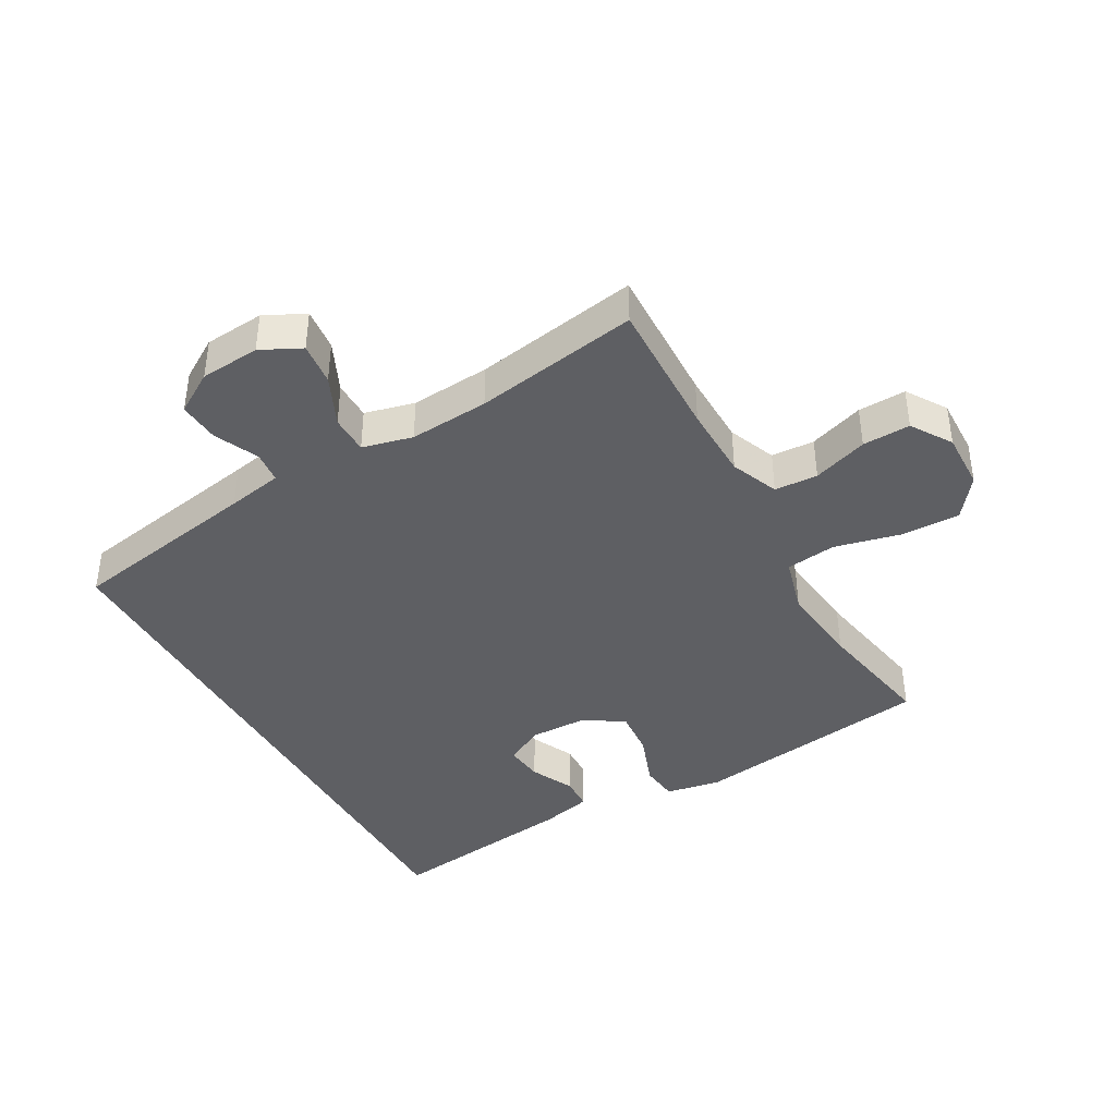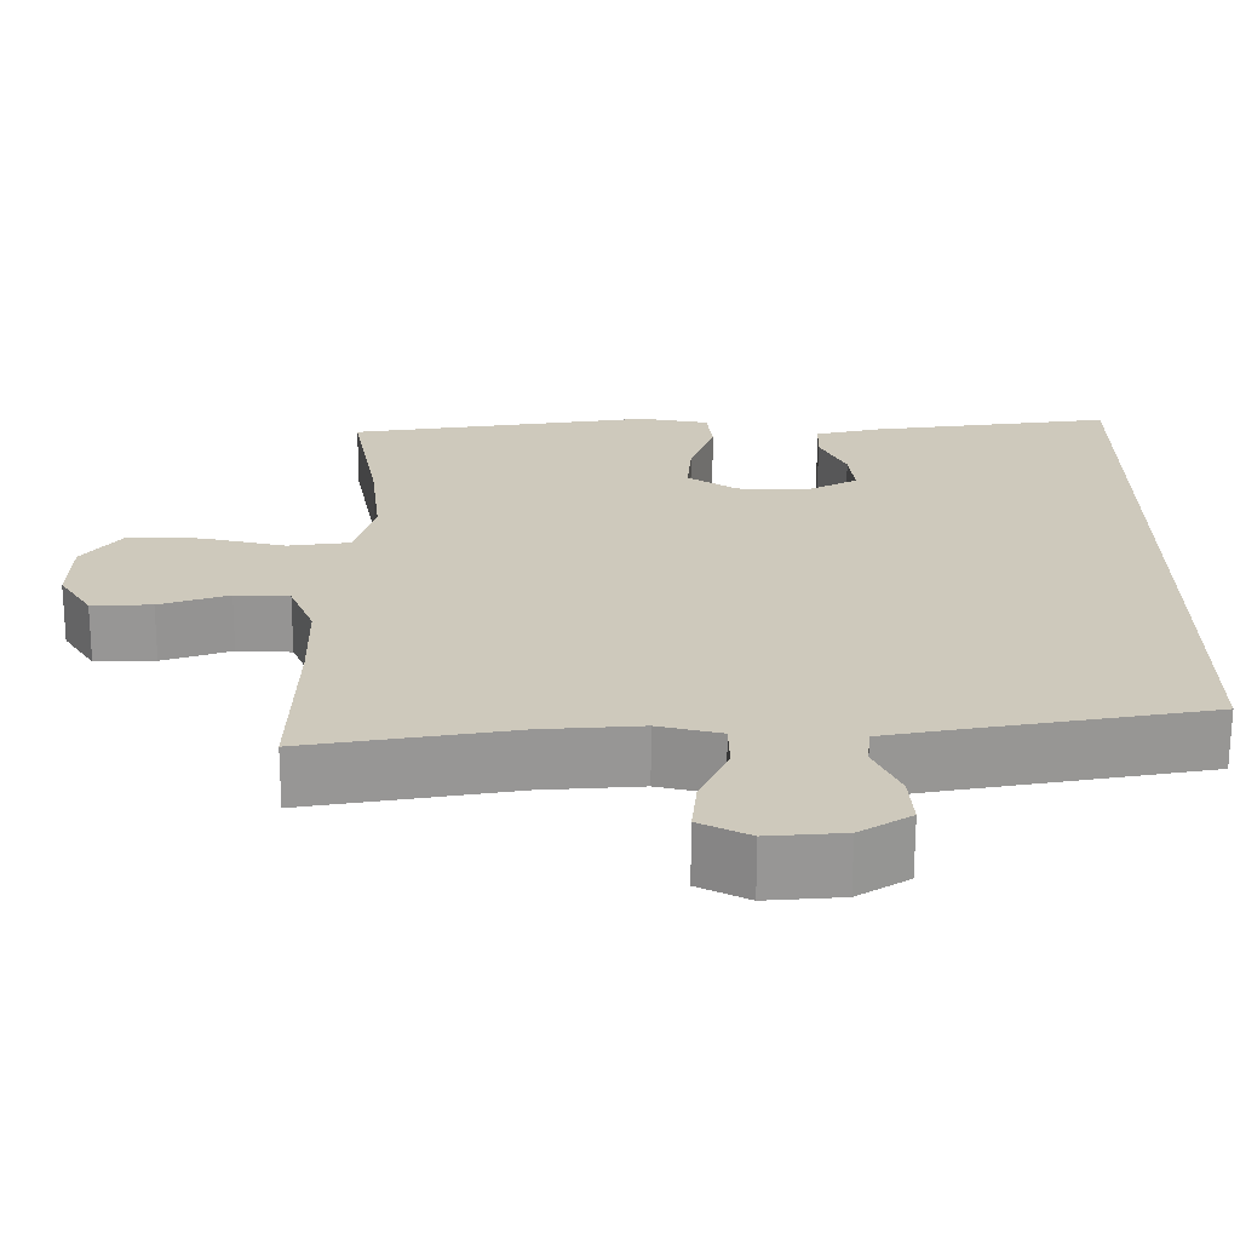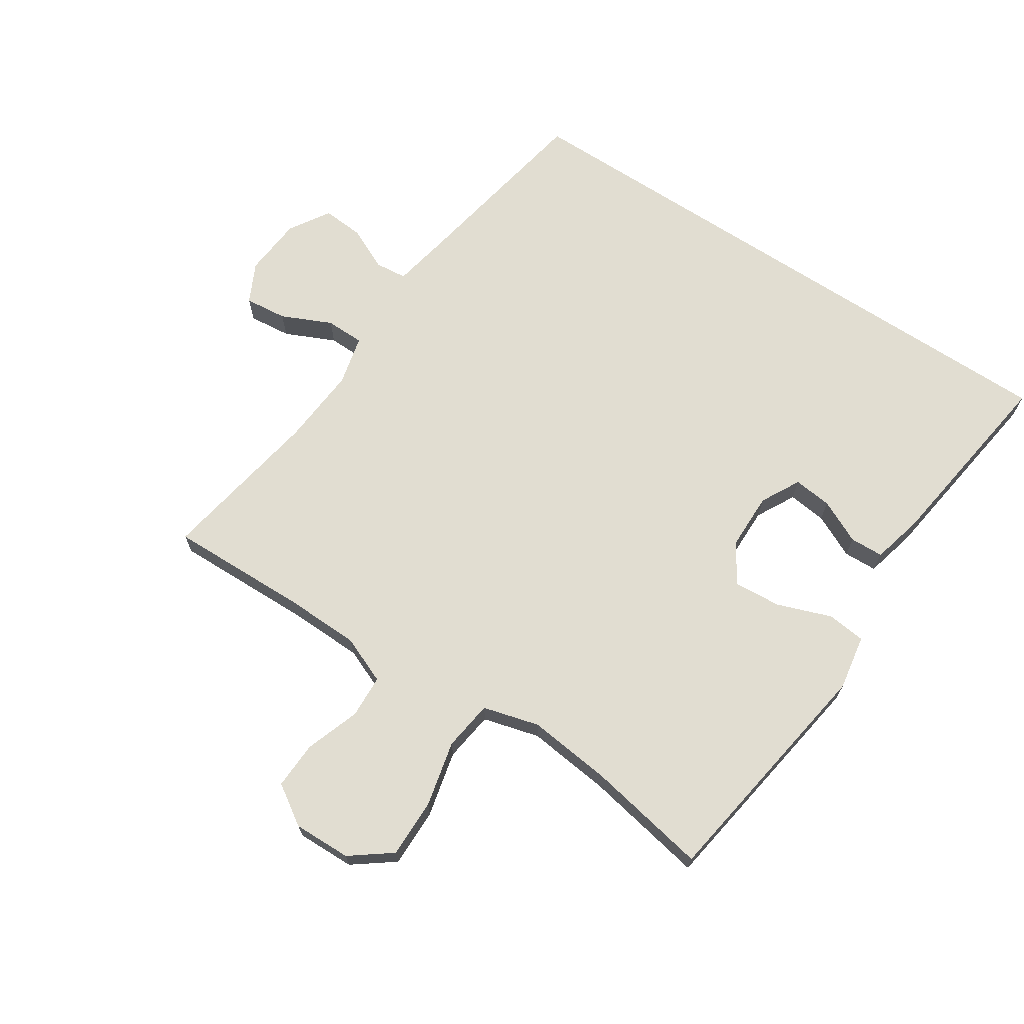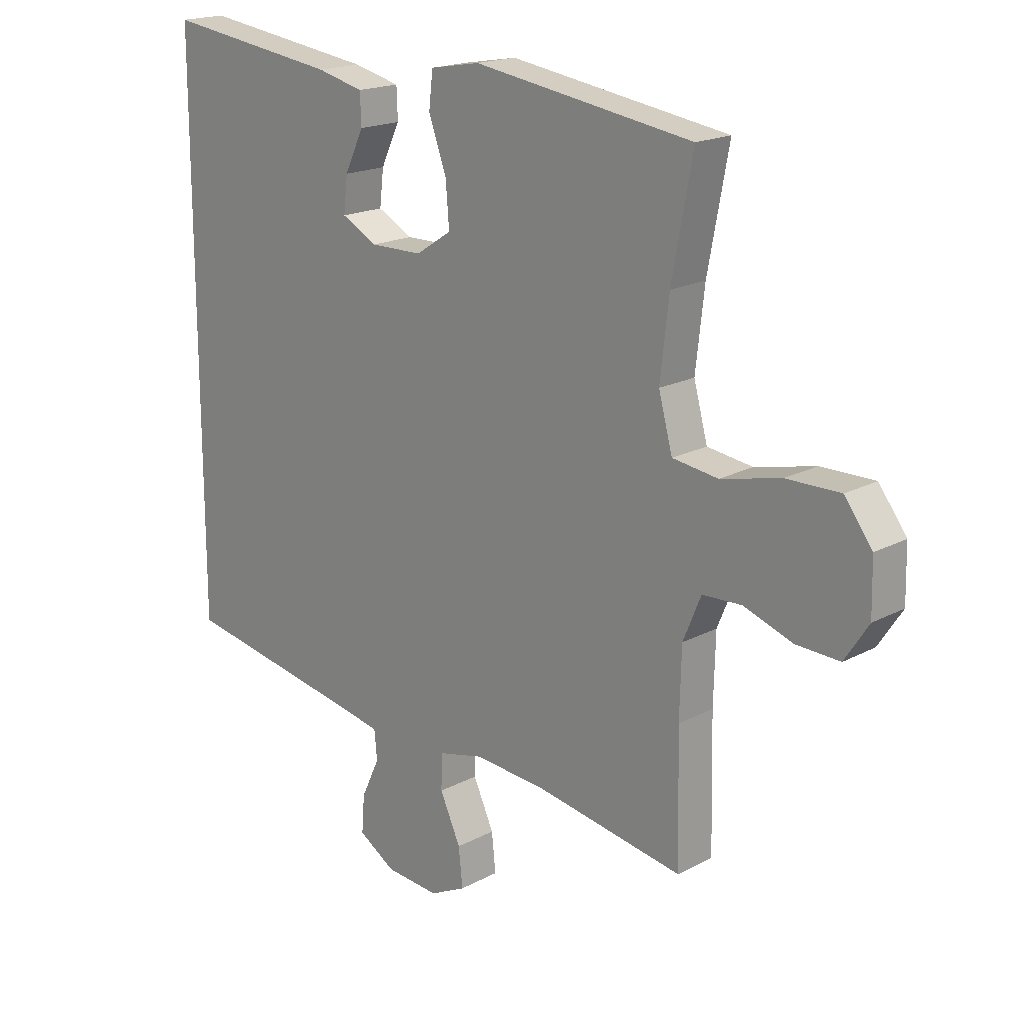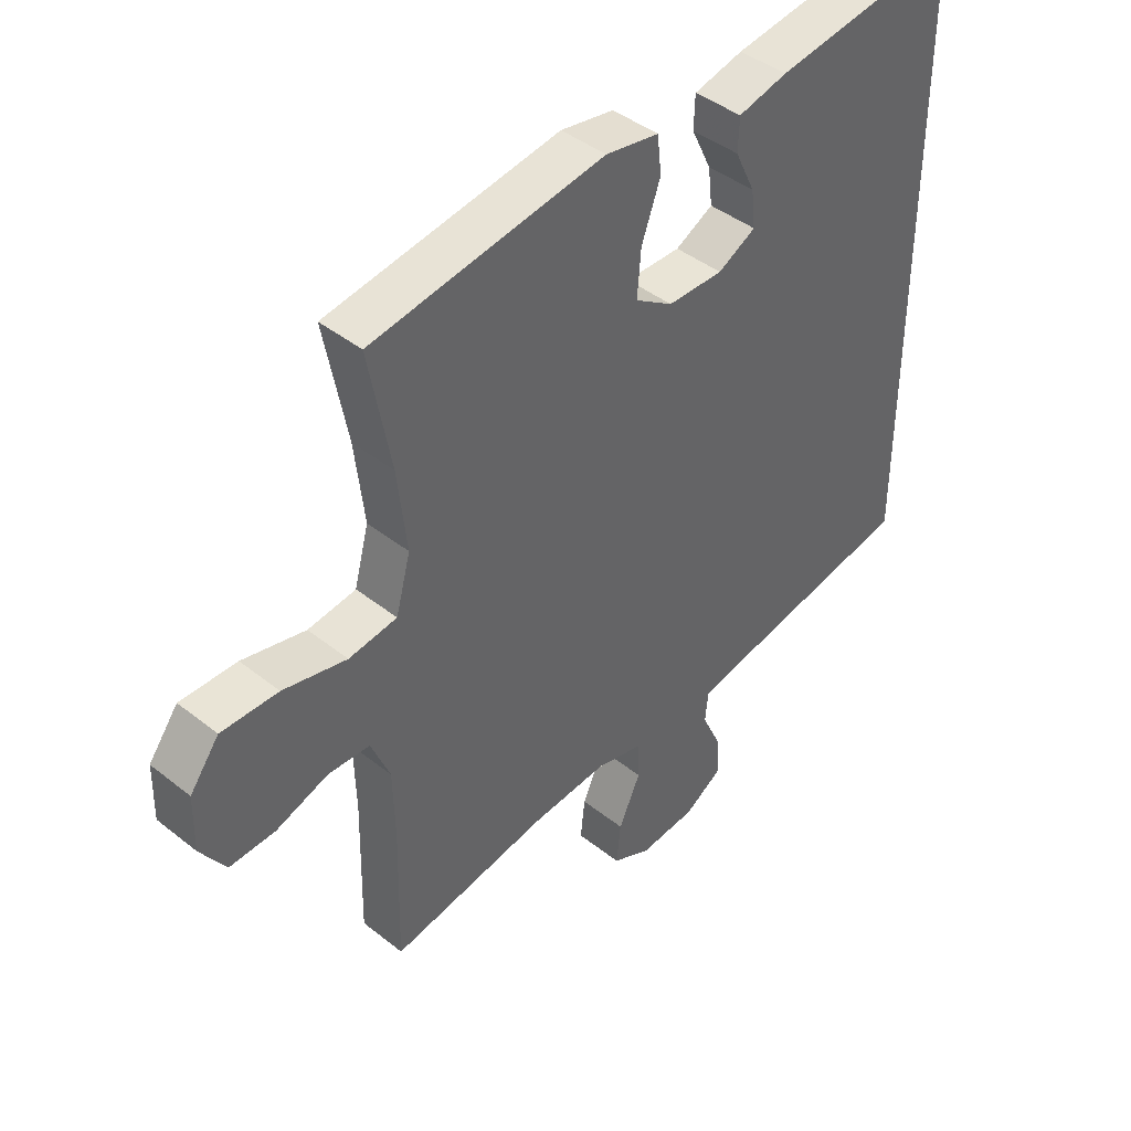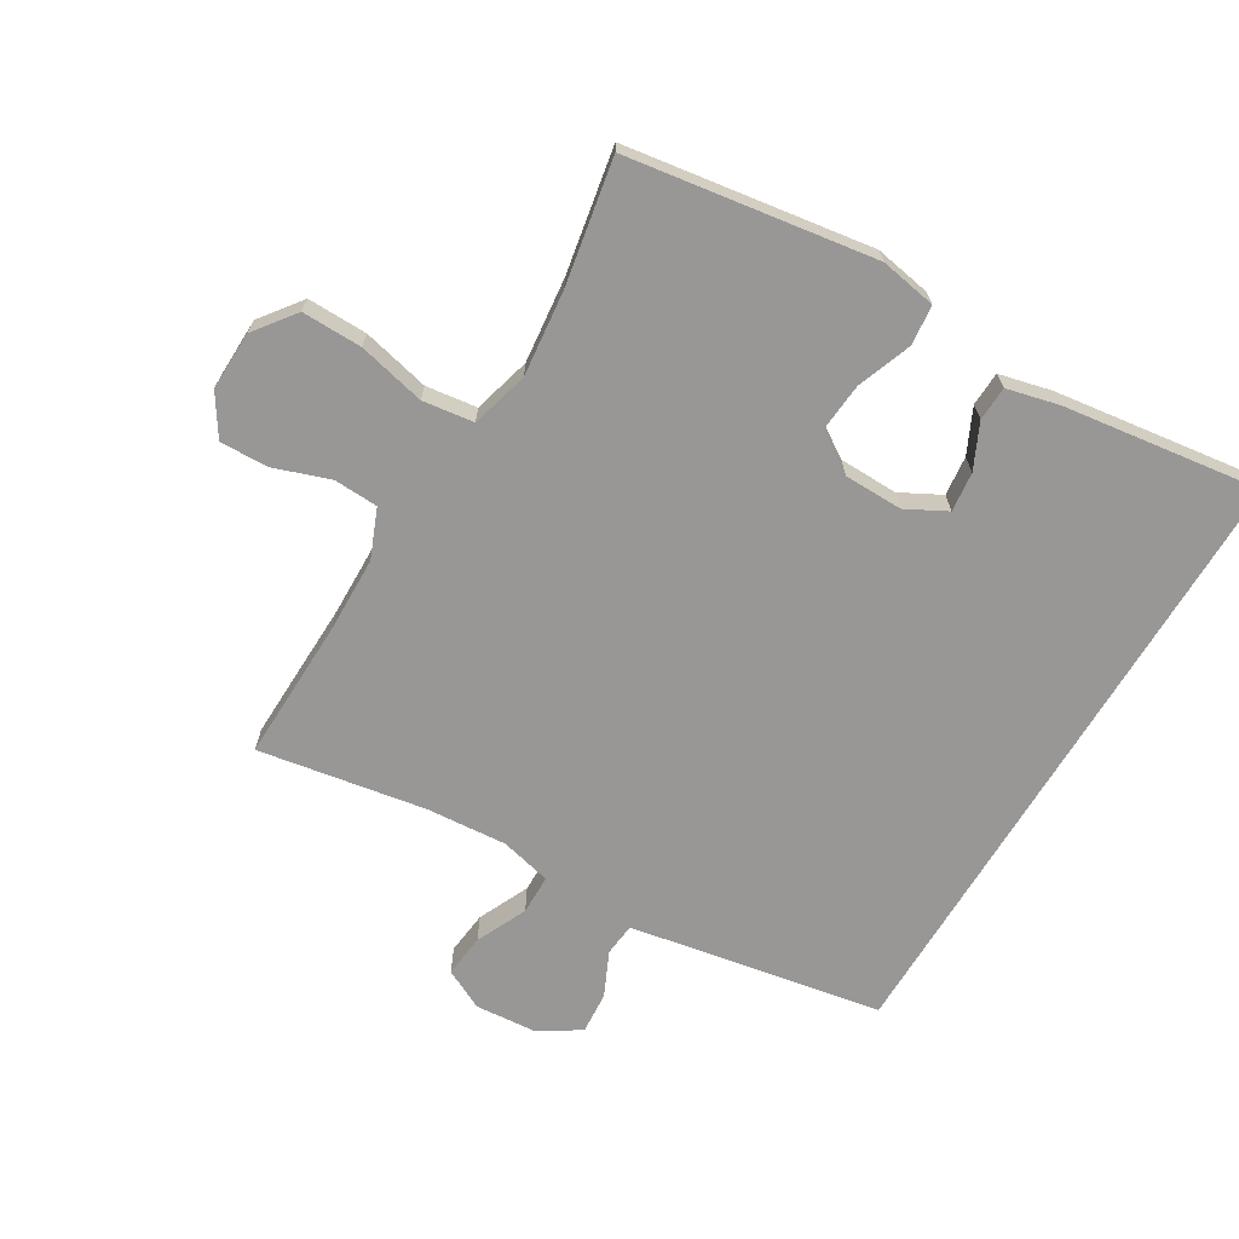
<metadata>
{"format":"obj","ext":"obj","renderer":"f3d","projection":"perspective","resolution":1024,"background":"white","views":[{"elev":-40.5,"azim":-151.0,"up":"+Y"},{"elev":-67.6,"azim":-0.2,"up":"+Z"},{"elev":68.8,"azim":-56.8,"up":"+Y"},{"elev":18.4,"azim":-135.6,"up":"+Z"},{"elev":42.8,"azim":-46.7,"up":"+Z"},{"elev":-68.2,"azim":-31.1,"up":"+Y"}]}
</metadata>
<code>
v -0.5 0.07 -0.5
v -0.495 0.07 -0.279
v -0.498 0.07 -0.162
v -0.529 0.07 -0.087
v -0.597 0.07 -0.084
v -0.683 0.07 -0.114
v -0.758 0.07 -0.117
v -0.799 0.07 -0.054
v -0.797 0.07 0.037
v -0.749 0.07 0.101
v -0.656 0.07 0.1
v -0.552 0.07 0.076
v -0.473 0.07 0.087
v -0.449 0.07 0.176
v -0.464 0.07 0.308
v -0.5 0.07 0.5
v -0.12 0.07 0.559
v -0.033 0.07 0.544
v -0.026 0.07 0.483
v -0.057 0.07 0.398
v -0.063 0.07 0.323
v -0.001 0.07 0.283
v 0.09 0.07 0.282
v 0.152 0.07 0.315
v 0.145 0.07 0.376
v 0.112 0.07 0.445
v 0.114 0.07 0.498
v 0.195 0.07 0.518
v 0.5 0.07 0.561
v 0.5 0.07 -0.397
v 0.196 0.07 -0.453
v 0.109 0.07 -0.47
v 0.104 0.07 -0.52
v 0.136 0.07 -0.589
v 0.141 0.07 -0.654
v 0.077 0.07 -0.694
v -0.017 0.07 -0.702
v -0.08 0.07 -0.671
v -0.073 0.07 -0.604
v -0.037 0.07 -0.525
v -0.038 0.07 -0.464
v -0.117 0.07 -0.445
v -0.242 0.07 -0.455
v -0.5 0 -0.5
v -0.495 0 -0.279
v -0.498 0 -0.162
v -0.529 0 -0.087
v -0.597 0 -0.084
v -0.683 0 -0.114
v -0.758 0 -0.117
v -0.799 0 -0.054
v -0.797 0 0.037
v -0.749 0 0.101
v -0.656 0 0.1
v -0.552 0 0.076
v -0.473 0 0.087
v -0.449 0 0.176
v -0.464 0 0.308
v -0.5 0 0.5
v -0.12 0 0.559
v -0.033 0 0.544
v -0.026 0 0.483
v -0.057 0 0.398
v -0.063 0 0.323
v -0.001 0 0.283
v 0.09 0 0.282
v 0.152 0 0.315
v 0.145 0 0.376
v 0.112 0 0.445
v 0.114 0 0.498
v 0.195 0 0.518
v 0.5 0 0.561
v 0.5 0 -0.397
v 0.196 0 -0.453
v 0.109 0 -0.47
v 0.104 0 -0.52
v 0.136 0 -0.589
v 0.141 0 -0.654
v 0.077 0 -0.694
v -0.017 0 -0.702
v -0.08 0 -0.671
v -0.073 0 -0.604
v -0.037 0 -0.525
v -0.038 0 -0.464
v -0.117 0 -0.445
v -0.242 0 -0.455
f 38 39 40
f 37 38 40
f 36 37 40
f 35 36 40
f 34 35 40
f 33 34 40
f 32 33 40 41
f 31 32 41 42
f 29 30 31 42
f 27 28 29
f 26 27 29
f 25 26 29
f 24 25 29
f 18 19 20
f 17 18 20
f 16 17 20
f 15 16 20
f 14 15 20 21
f 13 14 21 22
f 10 11 12
f 9 10 12
f 8 9 12
f 7 8 12
f 6 7 12
f 5 6 12
f 4 5 12 13
f 13 22 23
f 4 13 23
f 3 4 23
f 43 1 2
f 43 2 3
f 42 43 3
f 29 42 3
f 24 29 3
f 3 23 24
f 83 82 81
f 83 81 80
f 83 80 79
f 83 79 78
f 83 78 77
f 83 77 76
f 84 83 76 75
f 85 84 75 74
f 85 74 73 72
f 72 71 70
f 72 70 69
f 72 69 68
f 72 68 67
f 63 62 61
f 63 61 60
f 63 60 59
f 63 59 58
f 64 63 58 57
f 65 64 57 56
f 55 54 53
f 55 53 52
f 55 52 51
f 55 51 50
f 55 50 49
f 55 49 48
f 56 55 48 47
f 66 65 56
f 66 56 47
f 66 47 46
f 45 44 86
f 46 45 86
f 46 86 85
f 46 85 72
f 46 72 67
f 67 66 46
f 1 44 45 2
f 2 45 46 3
f 3 46 47 4
f 4 47 48 5
f 5 48 49 6
f 6 49 50 7
f 7 50 51 8
f 8 51 52 9
f 9 52 53 10
f 10 53 54 11
f 11 54 55 12
f 12 55 56 13
f 13 56 57 14
f 14 57 58 15
f 15 58 59 16
f 16 59 60 17
f 17 60 61 18
f 18 61 62 19
f 19 62 63 20
f 20 63 64 21
f 21 64 65 22
f 22 65 66 23
f 23 66 67 24
f 24 67 68 25
f 25 68 69 26
f 26 69 70 27
f 27 70 71 28
f 28 71 72 29
f 29 72 73 30
f 30 73 74 31
f 31 74 75 32
f 32 75 76 33
f 33 76 77 34
f 34 77 78 35
f 35 78 79 36
f 36 79 80 37
f 37 80 81 38
f 38 81 82 39
f 39 82 83 40
f 40 83 84 41
f 41 84 85 42
f 42 85 86 43
f 43 86 44 1

</code>
